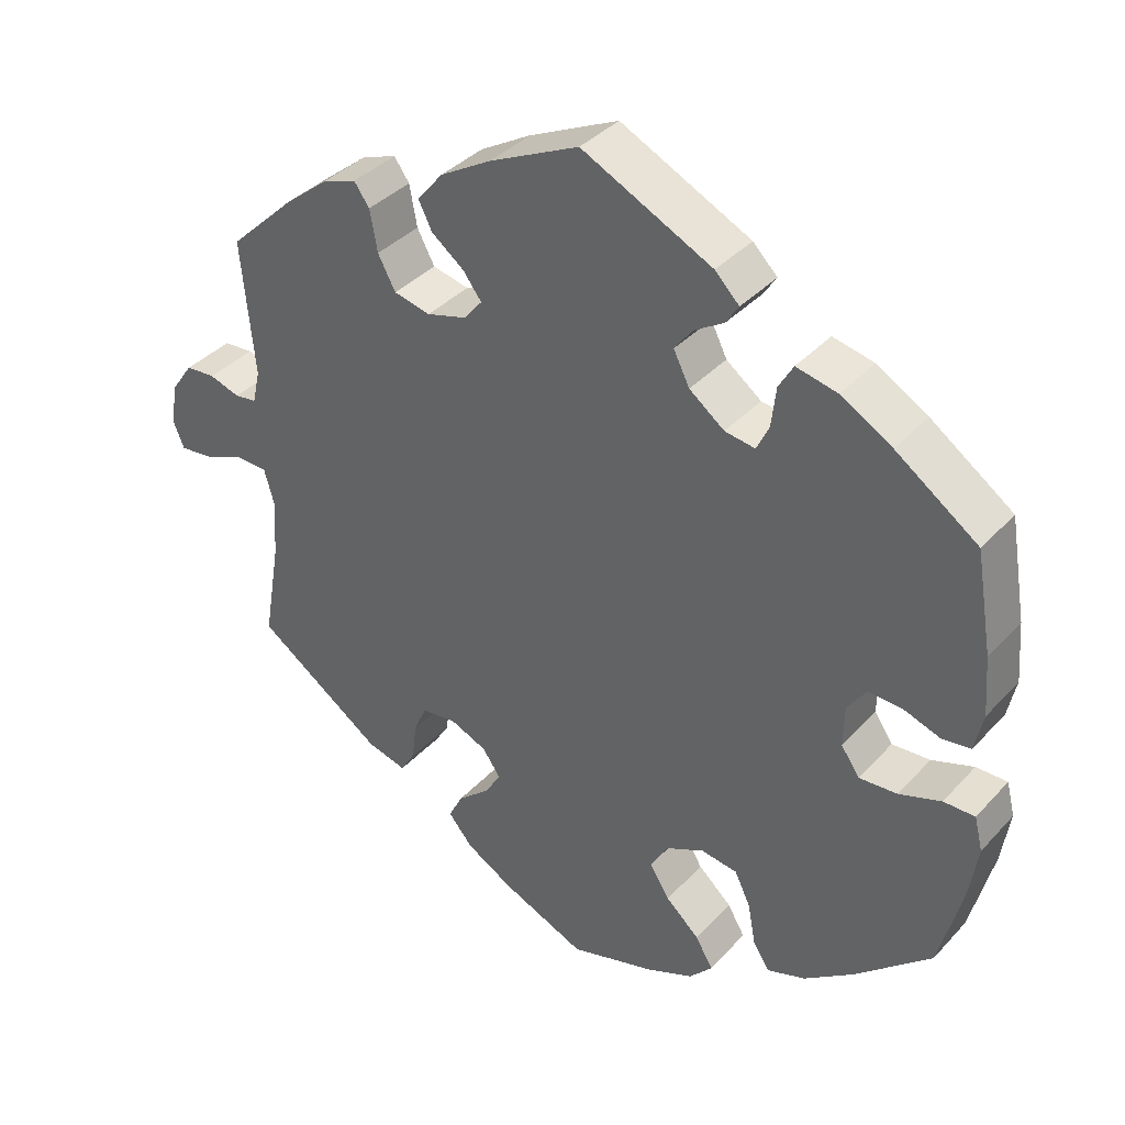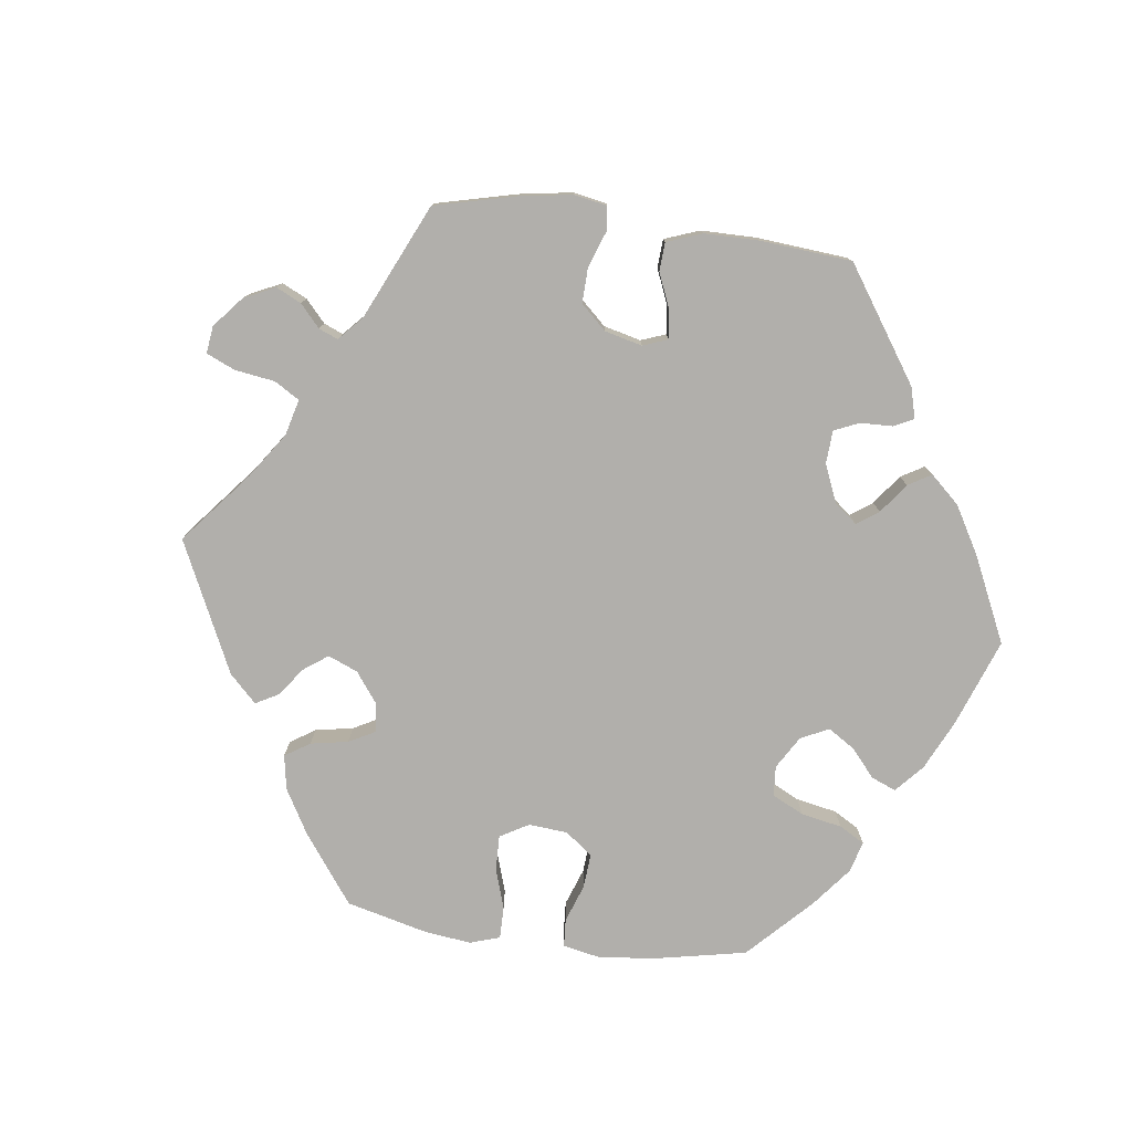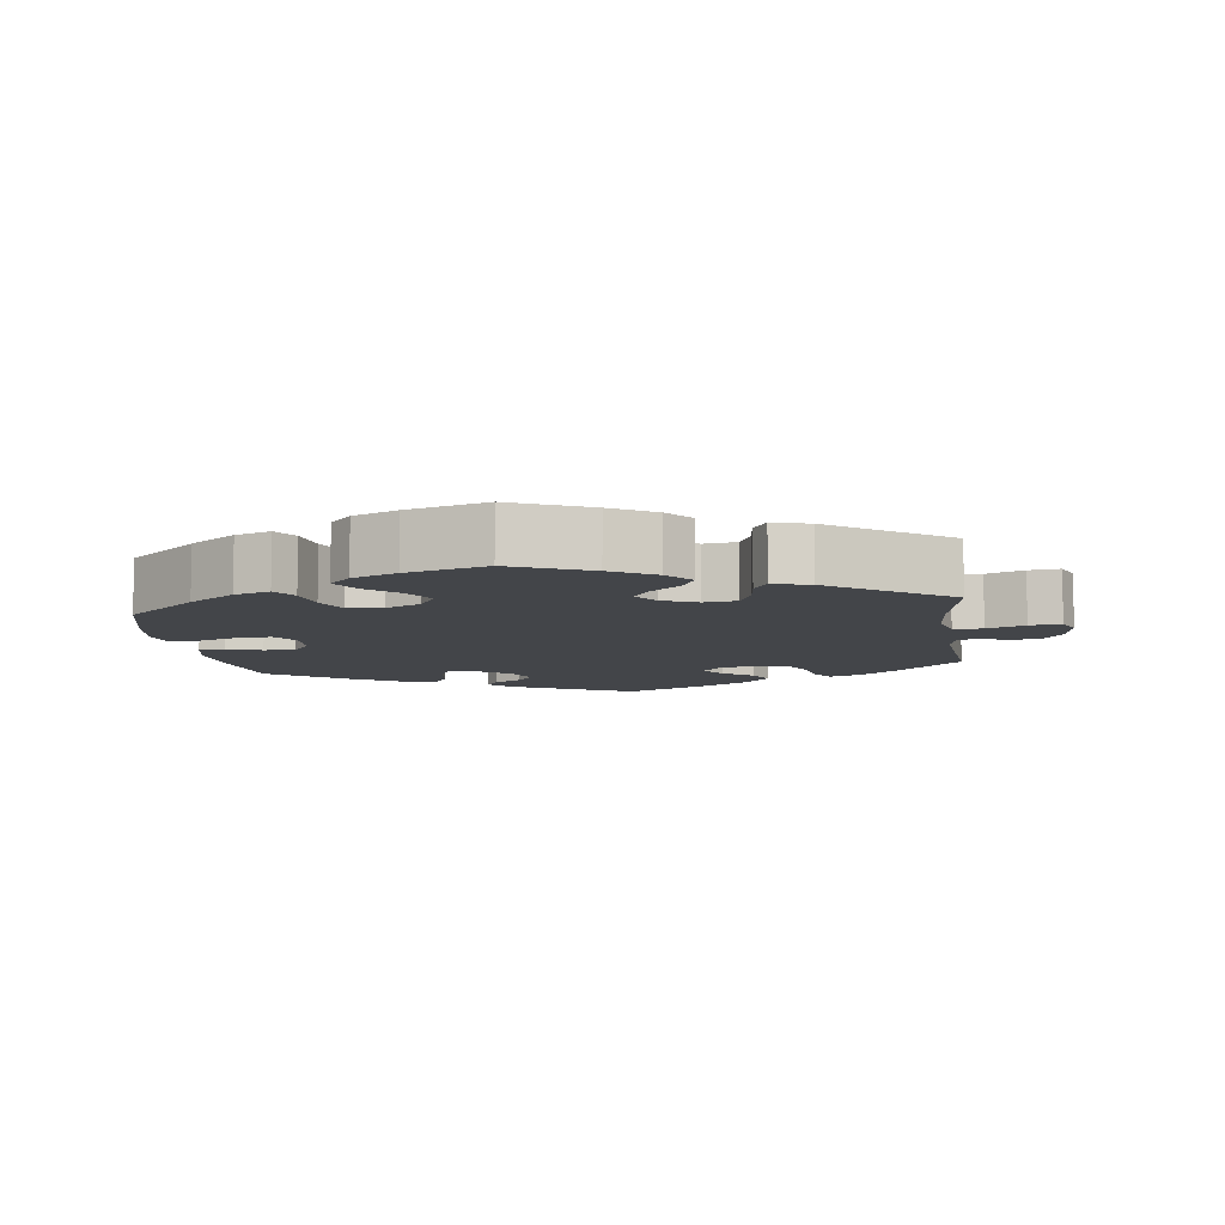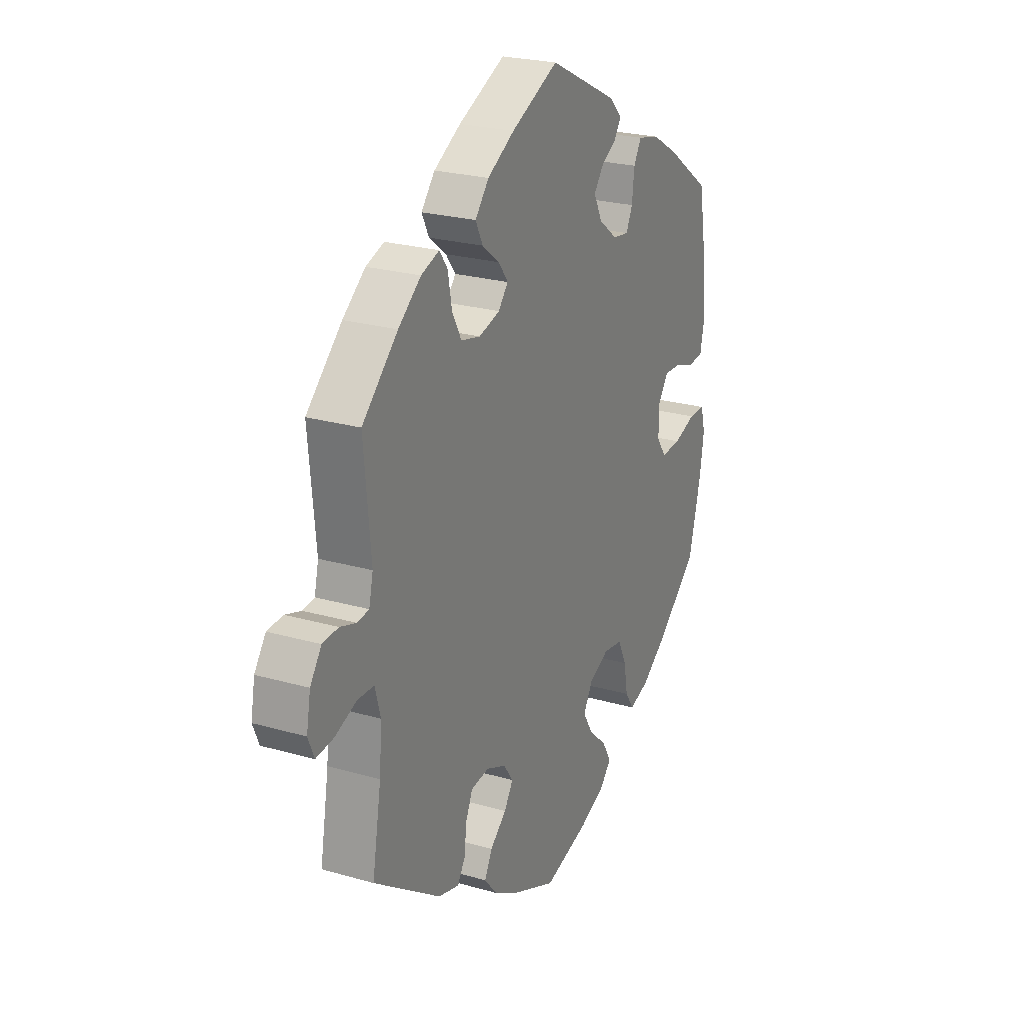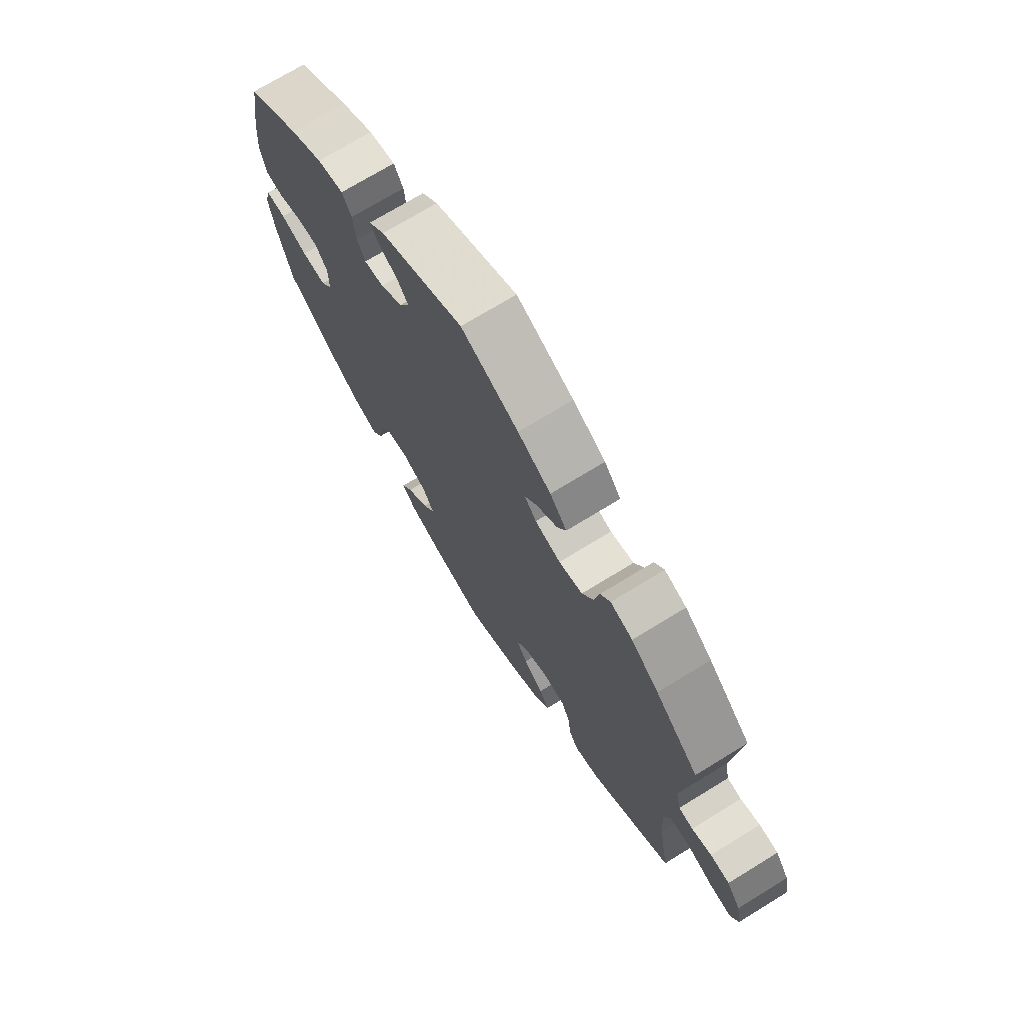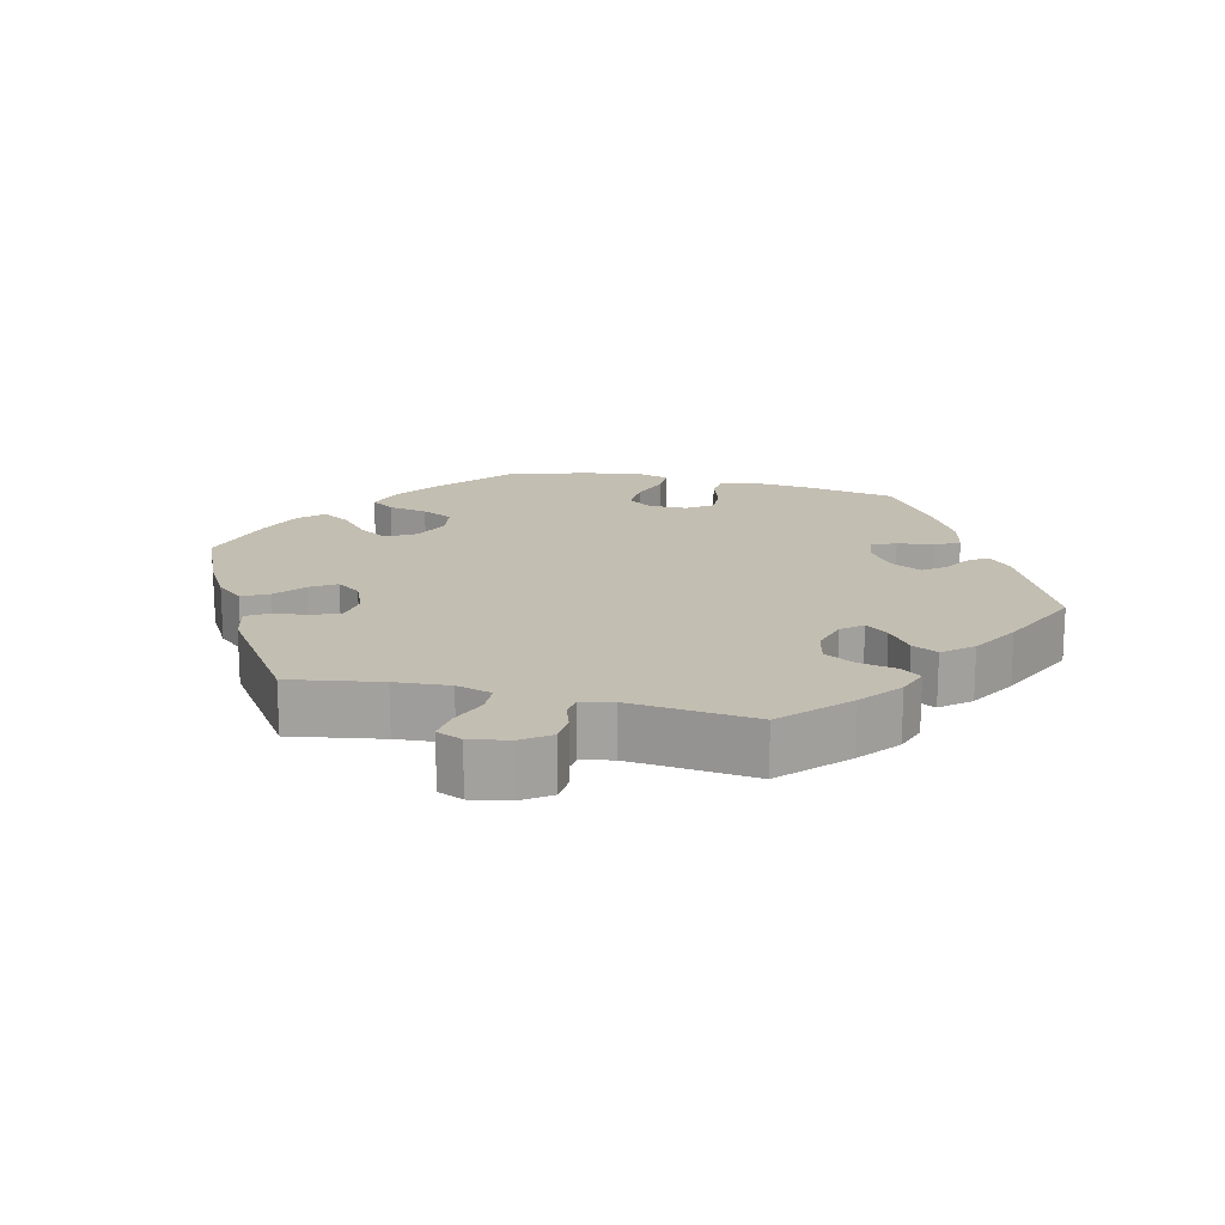
<metadata>
{"format":"obj","ext":"obj","renderer":"f3d","projection":"perspective","resolution":1024,"background":"white","views":[{"elev":37.3,"azim":36.8,"up":"+Z"},{"elev":-78.3,"azim":-37.5,"up":"+Y"},{"elev":-8.6,"azim":-172.3,"up":"+Y"},{"elev":24.1,"azim":-64.5,"up":"+Z"},{"elev":72.2,"azim":-121.5,"up":"+Z"},{"elev":17.4,"azim":-76.3,"up":"+Y"}]}
</metadata>
<code>
v -0.109 0.07 -0.53
v -0.171 0.07 -0.494
v -0.203 0.07 -0.456
v -0.184 0.07 -0.419
v -0.143 0.07 -0.384
v -0.121 0.07 -0.349
v -0.145 0.07 -0.315
v -0.194 0.07 -0.294
v -0.239 0.07 -0.3
v -0.256 0.07 -0.338
v -0.262 0.07 -0.388
v -0.281 0.07 -0.419
v -0.333 0.07 -0.405
v -0.5 0.07 -0.289
v -0.478 0.07 -0.16
v -0.472 0.07 -0.083
v -0.486 0.07 -0.033
v -0.527 0.07 -0.032
v -0.58 0.07 -0.053
v -0.624 0.07 -0.058
v -0.639 0.07 -0.022
v -0.629 0.07 0.033
v -0.601 0.07 0.073
v -0.562 0.07 0.076
v -0.522 0.07 0.063
v -0.493 0.07 0.067
v -0.483 0.07 0.111
v -0.5 0.07 0.289
v -0.412 0.07 0.373
v -0.356 0.07 0.418
v -0.311 0.07 0.434
v -0.291 0.07 0.406
v -0.281 0.07 0.352
v -0.258 0.07 0.309
v -0.21 0.07 0.298
v -0.158 0.07 0.313
v -0.134 0.07 0.342
v -0.158 0.07 0.374
v -0.201 0.07 0.407
v -0.219 0.07 0.443
v -0.185 0.07 0.484
v -0.118 0.07 0.523
v -0.001 0.07 0.578
v 0.17 0.07 0.494
v 0.202 0.07 0.462
v 0.185 0.07 0.436
v 0.146 0.07 0.412
v 0.123 0.07 0.381
v 0.144 0.07 0.339
v 0.19 0.07 0.304
v 0.23 0.07 0.298
v 0.246 0.07 0.332
v 0.252 0.07 0.384
v 0.271 0.07 0.417
v 0.325 0.07 0.405
v 0.392 0.07 0.366
v 0.5 0.07 0.29
v 0.522 0.07 0.16
v 0.528 0.07 0.083
v 0.517 0.07 0.032
v 0.48 0.07 0.027
v 0.431 0.07 0.044
v 0.387 0.07 0.046
v 0.362 0.07 0.01
v 0.361 0.07 -0.044
v 0.385 0.07 -0.079
v 0.435 0.07 -0.076
v 0.49 0.07 -0.057
v 0.531 0.07 -0.057
v 0.542 0.07 -0.101
v 0.531 0.07 -0.172
v 0.501 0.07 -0.289
v 0.401 0.07 -0.377
v 0.336 0.07 -0.424
v 0.286 0.07 -0.441
v 0.264 0.07 -0.408
v 0.254 0.07 -0.353
v 0.233 0.07 -0.309
v 0.185 0.07 -0.302
v 0.135 0.07 -0.326
v 0.112 0.07 -0.366
v 0.138 0.07 -0.408
v 0.182 0.07 -0.448
v 0.205 0.07 -0.487
v 0.175 0.07 -0.52
v 0.113 0.07 -0.546
v 0.001 0.07 -0.578
v -0.109 0 -0.53
v -0.171 0 -0.494
v -0.203 0 -0.456
v -0.184 0 -0.419
v -0.143 0 -0.384
v -0.121 0 -0.349
v -0.145 0 -0.315
v -0.194 0 -0.294
v -0.239 0 -0.3
v -0.256 0 -0.338
v -0.262 0 -0.388
v -0.281 0 -0.419
v -0.333 0 -0.405
v -0.5 0 -0.289
v -0.478 0 -0.16
v -0.472 0 -0.083
v -0.486 0 -0.033
v -0.527 0 -0.032
v -0.58 0 -0.053
v -0.624 0 -0.058
v -0.639 0 -0.022
v -0.629 0 0.033
v -0.601 0 0.073
v -0.562 0 0.076
v -0.522 0 0.063
v -0.493 0 0.067
v -0.483 0 0.111
v -0.5 0 0.289
v -0.412 0 0.373
v -0.356 0 0.418
v -0.311 0 0.434
v -0.291 0 0.406
v -0.281 0 0.352
v -0.258 0 0.309
v -0.21 0 0.298
v -0.158 0 0.313
v -0.134 0 0.342
v -0.158 0 0.374
v -0.201 0 0.407
v -0.219 0 0.443
v -0.185 0 0.484
v -0.118 0 0.523
v -0.001 0 0.578
v 0.17 0 0.494
v 0.202 0 0.462
v 0.185 0 0.436
v 0.146 0 0.412
v 0.123 0 0.381
v 0.144 0 0.339
v 0.19 0 0.304
v 0.23 0 0.298
v 0.246 0 0.332
v 0.252 0 0.384
v 0.271 0 0.417
v 0.325 0 0.405
v 0.392 0 0.366
v 0.5 0 0.29
v 0.522 0 0.16
v 0.528 0 0.083
v 0.517 0 0.032
v 0.48 0 0.027
v 0.431 0 0.044
v 0.387 0 0.046
v 0.362 0 0.01
v 0.361 0 -0.044
v 0.385 0 -0.079
v 0.435 0 -0.076
v 0.49 0 -0.057
v 0.531 0 -0.057
v 0.542 0 -0.101
v 0.531 0 -0.172
v 0.501 0 -0.289
v 0.401 0 -0.377
v 0.336 0 -0.424
v 0.286 0 -0.441
v 0.264 0 -0.408
v 0.254 0 -0.353
v 0.233 0 -0.309
v 0.185 0 -0.302
v 0.135 0 -0.326
v 0.112 0 -0.366
v 0.138 0 -0.408
v 0.182 0 -0.448
v 0.205 0 -0.487
v 0.175 0 -0.52
v 0.113 0 -0.546
v 0.001 0 -0.578
f 82 83 84 85
f 81 82 85 86
f 74 75 76 77
f 74 77 78
f 73 74 78
f 72 73 78
f 71 72 78 79
f 67 68 69 70
f 66 67 70 71
f 59 60 61 62
f 59 62 63
f 58 59 63
f 57 58 63
f 56 57 63 64
f 52 53 54 55
f 51 52 55 56
f 44 45 46 47
f 44 47 48
f 43 44 48
f 42 43 48 49
f 38 39 40 41
f 37 38 41 42
f 30 31 32 33
f 30 33 34
f 27 28 29 30
f 26 27 30 34
f 22 23 24 25
f 22 25 26
f 21 22 26
f 18 19 20 21
f 17 18 21 26
f 16 17 26 34
f 12 13 14 15
f 10 11 12 15
f 9 10 15 16
f 8 9 16 34
f 2 3 4 5
f 2 5 6
f 1 2 6
f 81 86 87 1
f 66 71 79
f 65 66 79 80
f 64 65 80
f 51 56 64 80
f 50 51 80 81
f 37 42 49 50
f 36 37 50 81
f 7 8 34 35
f 6 7 35 36
f 1 6 36 81
f 172 171 170 169
f 173 172 169 168
f 164 163 162 161
f 165 164 161
f 165 161 160
f 165 160 159
f 166 165 159 158
f 157 156 155 154
f 158 157 154 153
f 149 148 147 146
f 150 149 146
f 150 146 145
f 150 145 144
f 151 150 144 143
f 142 141 140 139
f 143 142 139 138
f 134 133 132 131
f 135 134 131
f 135 131 130
f 136 135 130 129
f 128 127 126 125
f 129 128 125 124
f 120 119 118 117
f 121 120 117
f 117 116 115 114
f 121 117 114 113
f 112 111 110 109
f 113 112 109
f 113 109 108
f 108 107 106 105
f 113 108 105 104
f 121 113 104 103
f 102 101 100 99
f 102 99 98 97
f 103 102 97 96
f 121 103 96 95
f 92 91 90 89
f 93 92 89
f 93 89 88
f 88 174 173 168
f 166 158 153
f 167 166 153 152
f 167 152 151
f 167 151 143 138
f 168 167 138 137
f 137 136 129 124
f 168 137 124 123
f 122 121 95 94
f 123 122 94 93
f 168 123 93 88
f 1 88 89 2
f 2 89 90 3
f 3 90 91 4
f 4 91 92 5
f 5 92 93 6
f 6 93 94 7
f 7 94 95 8
f 8 95 96 9
f 9 96 97 10
f 10 97 98 11
f 11 98 99 12
f 12 99 100 13
f 13 100 101 14
f 14 101 102 15
f 15 102 103 16
f 16 103 104 17
f 17 104 105 18
f 18 105 106 19
f 19 106 107 20
f 20 107 108 21
f 21 108 109 22
f 22 109 110 23
f 23 110 111 24
f 24 111 112 25
f 25 112 113 26
f 26 113 114 27
f 27 114 115 28
f 28 115 116 29
f 29 116 117 30
f 30 117 118 31
f 31 118 119 32
f 32 119 120 33
f 33 120 121 34
f 34 121 122 35
f 35 122 123 36
f 36 123 124 37
f 37 124 125 38
f 38 125 126 39
f 39 126 127 40
f 40 127 128 41
f 41 128 129 42
f 42 129 130 43
f 43 130 131 44
f 44 131 132 45
f 45 132 133 46
f 46 133 134 47
f 47 134 135 48
f 48 135 136 49
f 49 136 137 50
f 50 137 138 51
f 51 138 139 52
f 52 139 140 53
f 53 140 141 54
f 54 141 142 55
f 55 142 143 56
f 56 143 144 57
f 57 144 145 58
f 58 145 146 59
f 59 146 147 60
f 60 147 148 61
f 61 148 149 62
f 62 149 150 63
f 63 150 151 64
f 64 151 152 65
f 65 152 153 66
f 66 153 154 67
f 67 154 155 68
f 68 155 156 69
f 69 156 157 70
f 70 157 158 71
f 71 158 159 72
f 72 159 160 73
f 73 160 161 74
f 74 161 162 75
f 75 162 163 76
f 76 163 164 77
f 77 164 165 78
f 78 165 166 79
f 79 166 167 80
f 80 167 168 81
f 81 168 169 82
f 82 169 170 83
f 83 170 171 84
f 84 171 172 85
f 85 172 173 86
f 86 173 174 87
f 87 174 88 1

</code>
